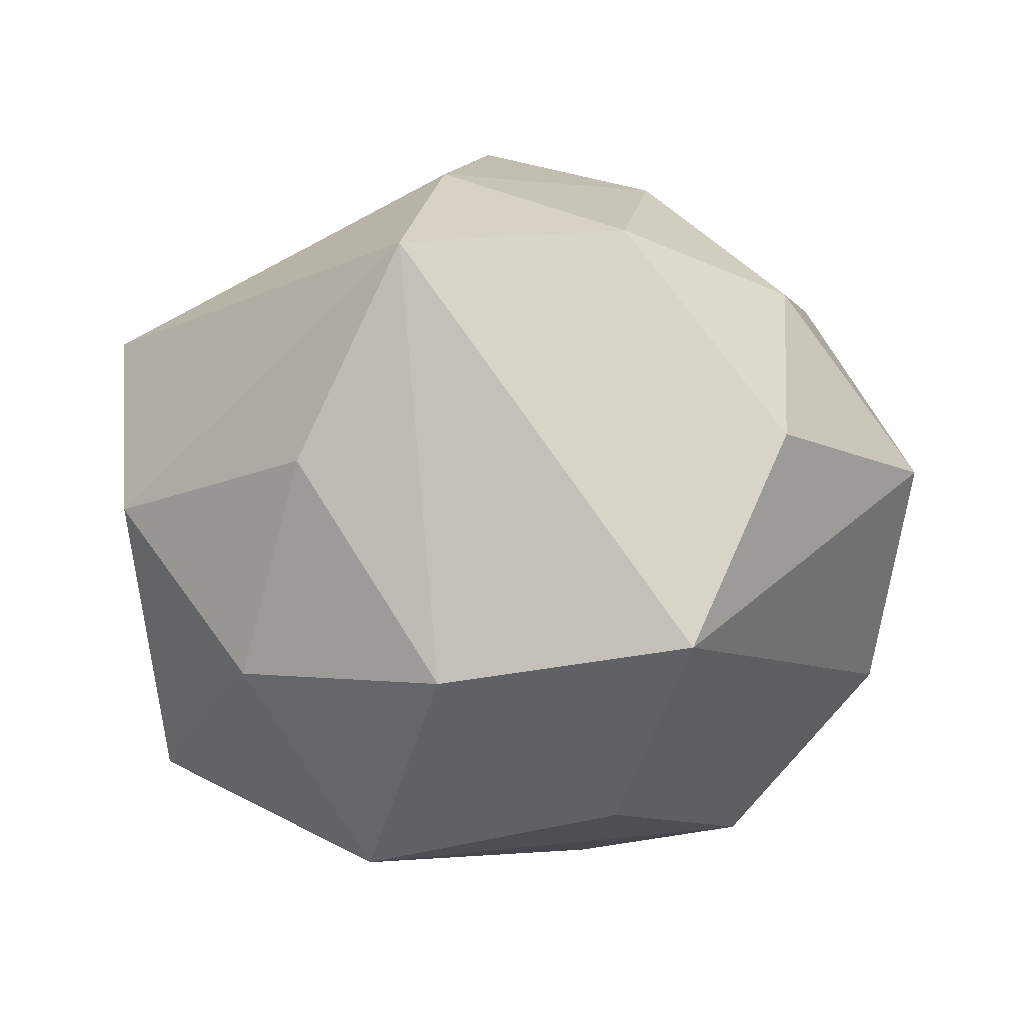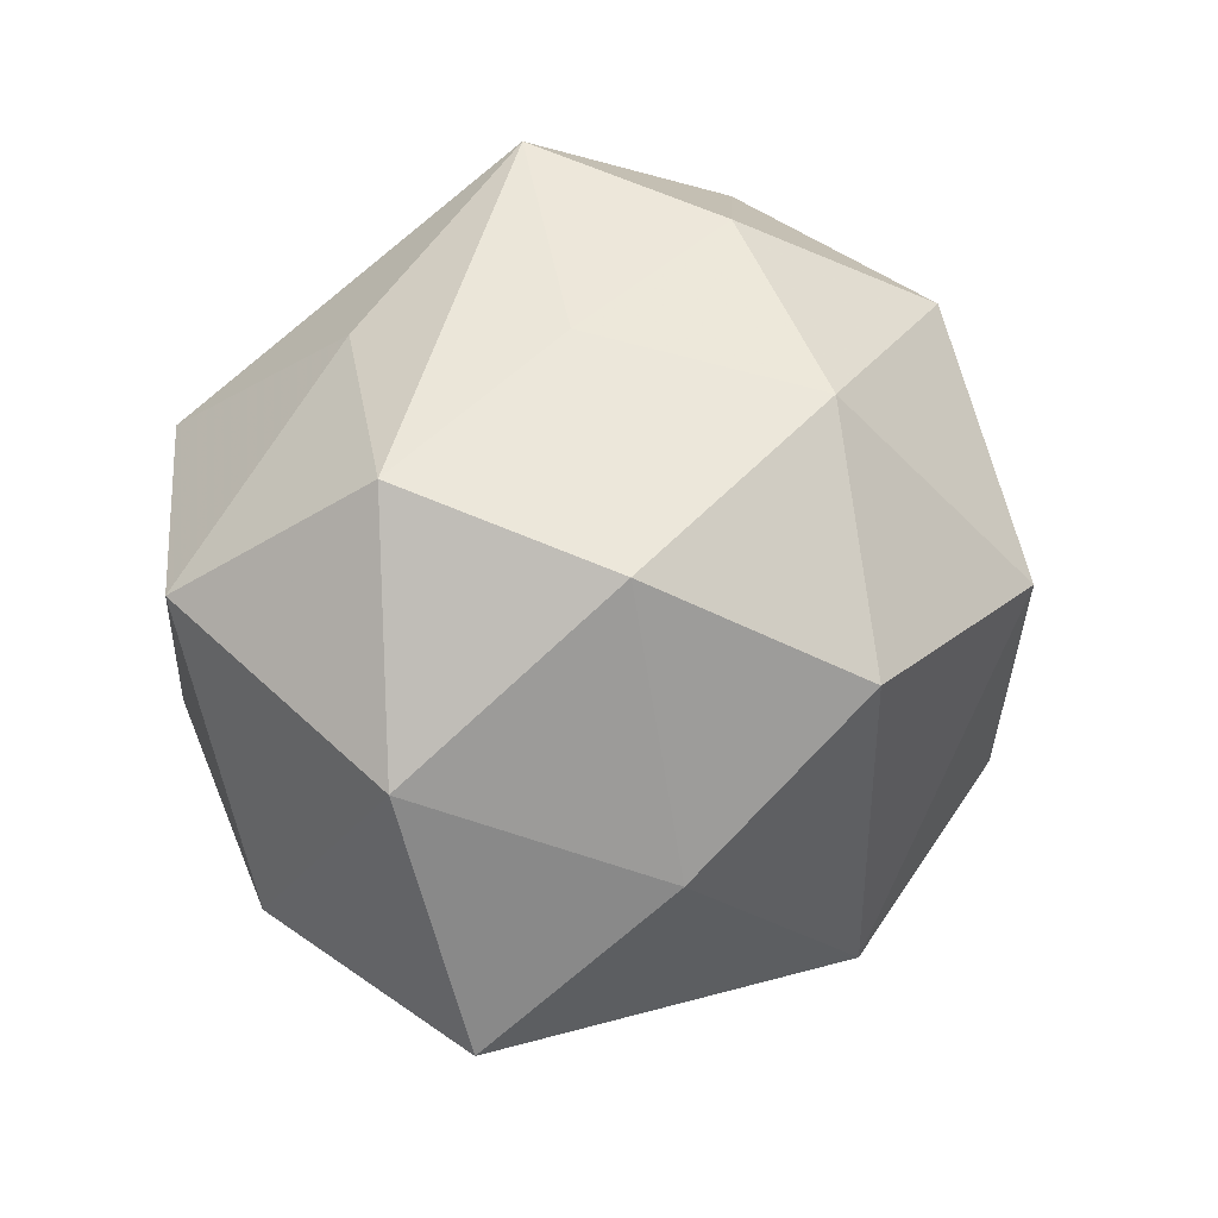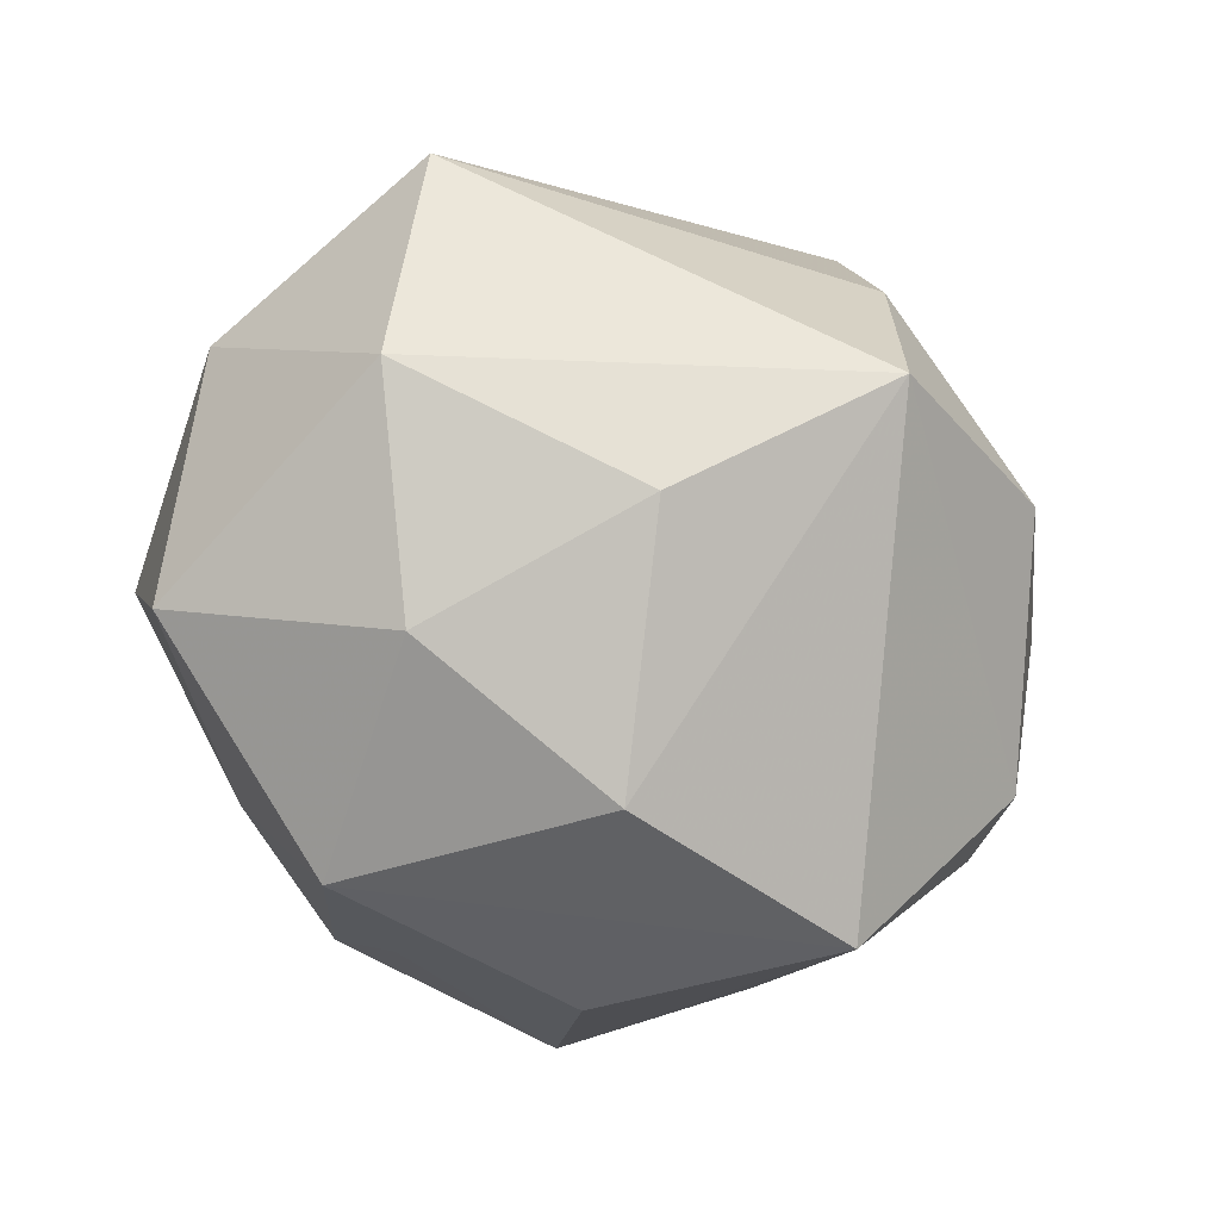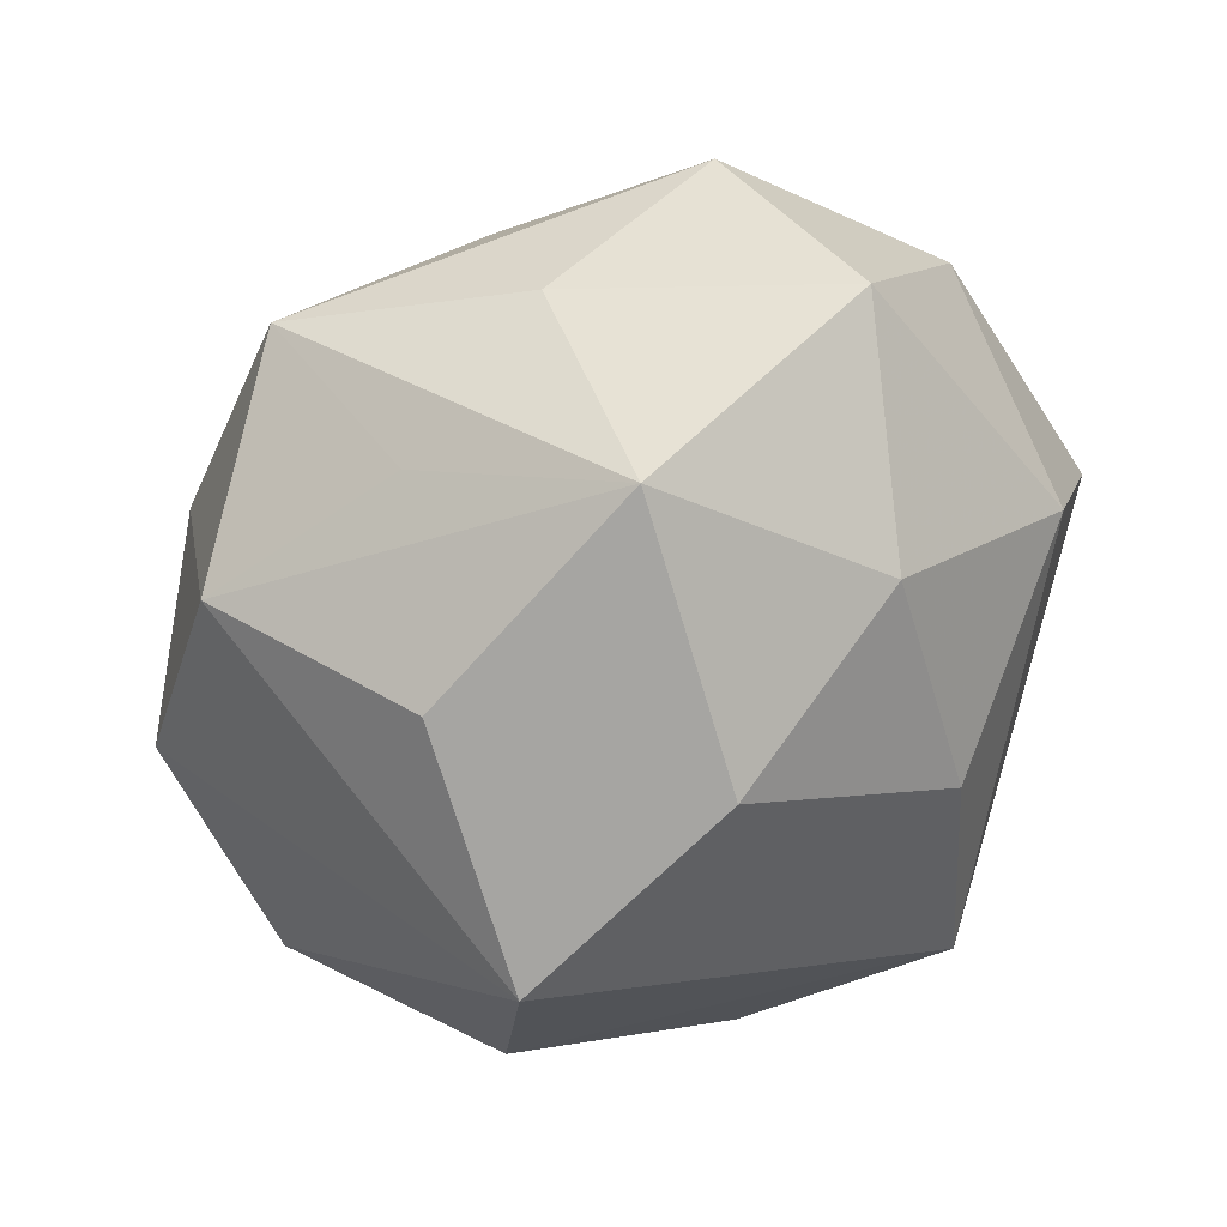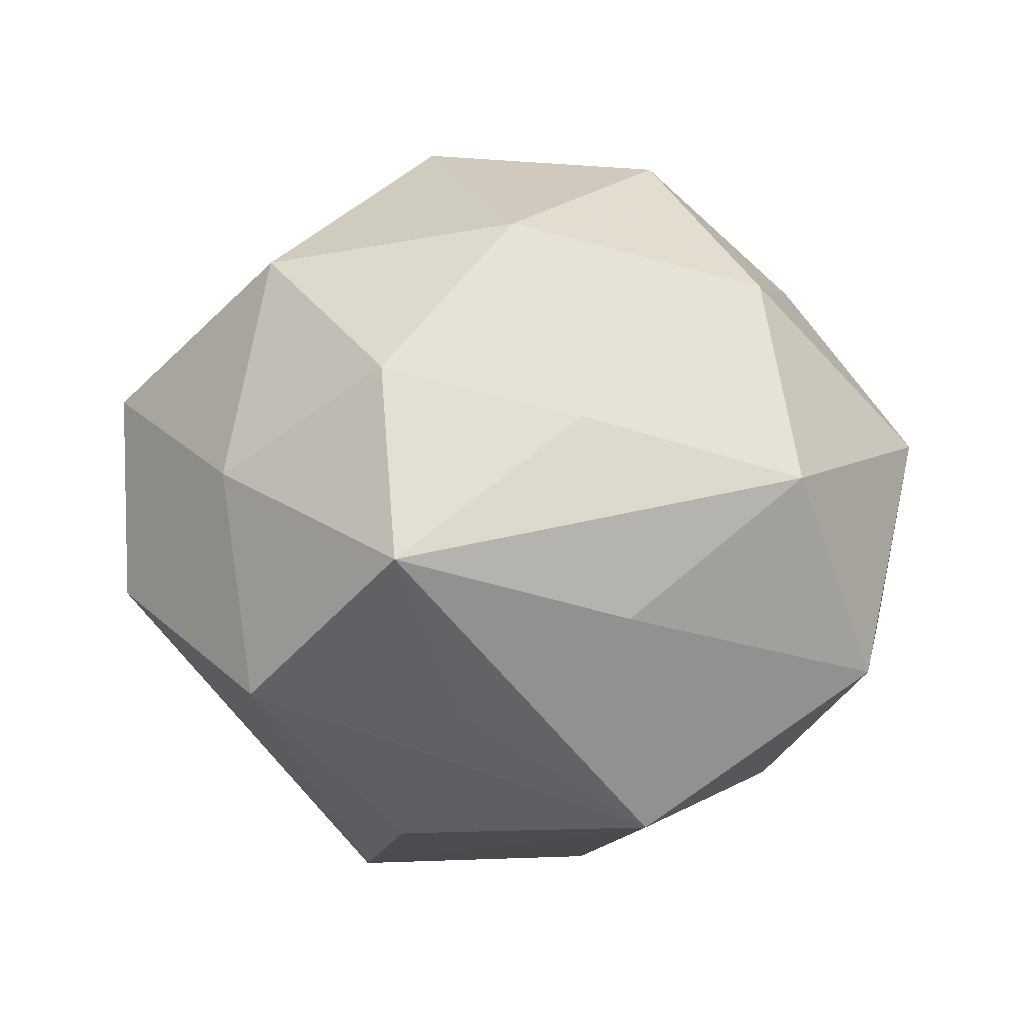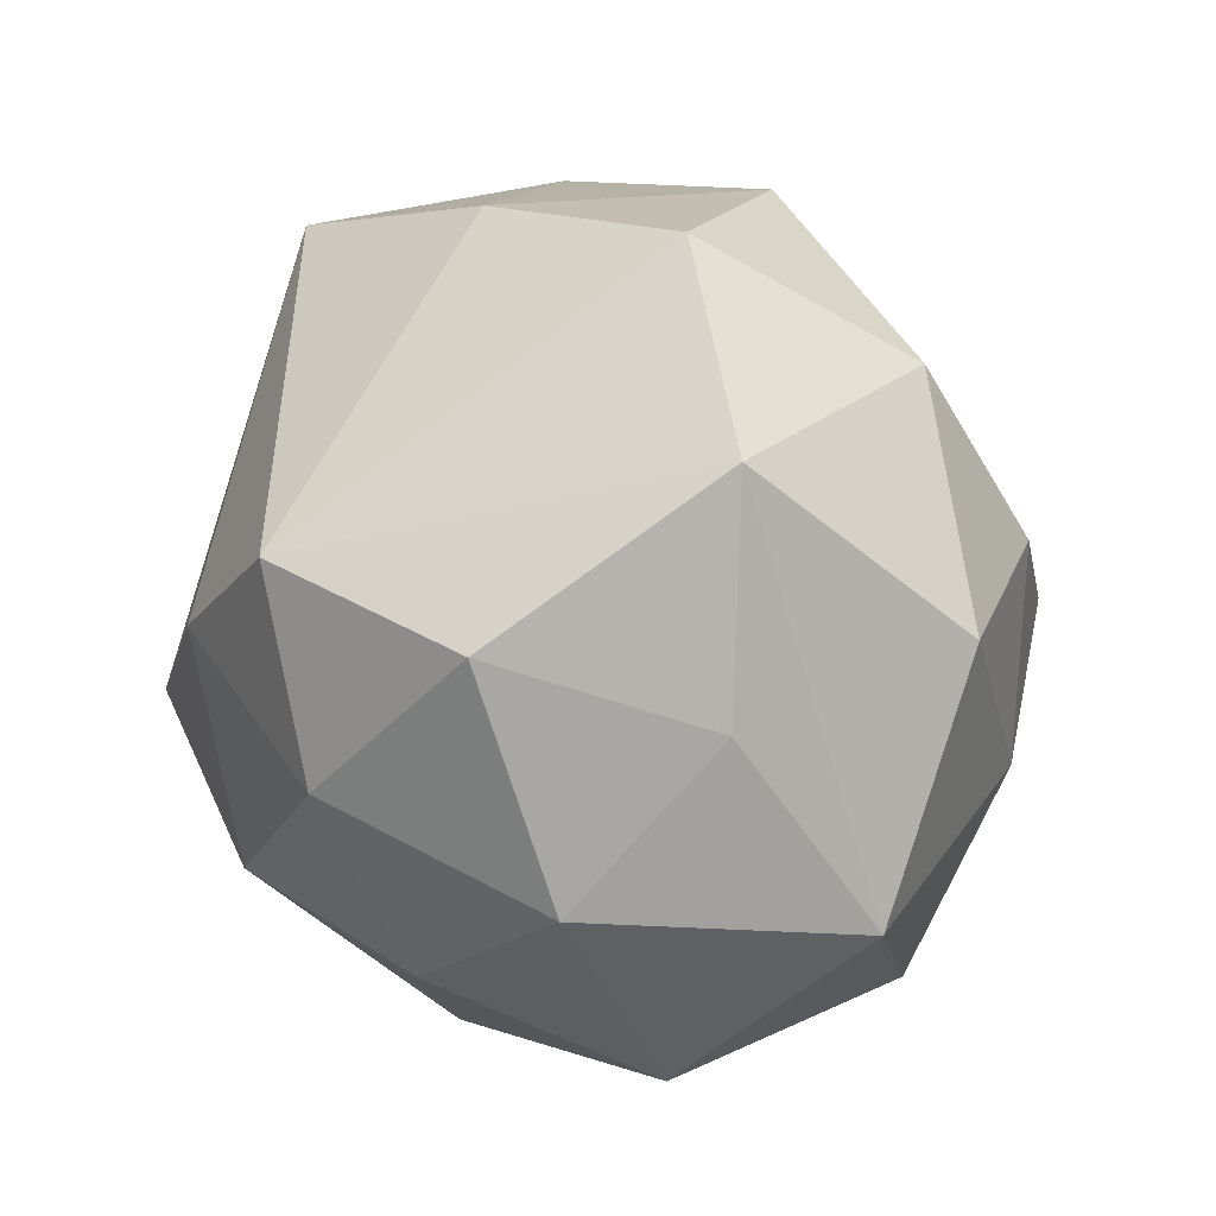
<metadata>
{"format":"obj","ext":"obj","renderer":"f3d","projection":"perspective","resolution":1024,"background":"white","views":[{"elev":-53.0,"azim":6.7,"up":"+Z"},{"elev":29.0,"azim":-60.2,"up":"+Y"},{"elev":-50.2,"azim":-43.7,"up":"+Z"},{"elev":-69.5,"azim":-140.8,"up":"+Z"},{"elev":-8.6,"azim":-169.5,"up":"+Z"},{"elev":65.0,"azim":77.2,"up":"+Z"}]}
</metadata>
<code>
v 0.01991 -0.01892 0.03909
v -0.0354 -0.006201 0.03031
v -0.03141 -0.005828 -0.03281
v 0.01925 -0.04555 -0.005354
v 0.04818 0.01693 0.01422
v -0.03968 0.03208 -0.000721
v -0.04781 -0.02468 0.01369
v 0.01152 0.01489 -0.04097
v 0.02211 -0.03672 0.0188
v 0.02444 0.03212 0.02781
v -0.01521 0.03959 0.005988
v -0.006079 0.03453 0.03062
v 0.03798 -0.02973 0.00197
v 0.007533 0.04433 0.01174
v 0.03592 -0.02582 -0.02209
v -0.04612 0.01678 -0.02206
v -0.0212 -0.03058 -0.02478
v 0.02275 -0.01328 -0.04427
v 0.04531 0.02208 -0.01117
v 0.02554 0.03415 -0.02501
v 0.02831 0.03774 0.0008959
v -0.01949 0.01984 -0.0405
v 0.004628 0.04941 -0.01141
v 0.03042 0.004909 0.03129
v 0.001607 -0.03671 0.03253
v -0.01965 0.01207 0.04298
v -0.03457 0.02572 0.02376
v -0.006877 -0.01056 -0.04346
v -0.01996 0.0357 -0.01714
v -0.002532 -0.04598 0.01183
v 0.000271 0.03247 -0.02784
v -0.05138 0.005828 0.007137
v -0.04605 -0.01725 -0.01276
v 0.009032 0.0106 0.04682
v 0.05253 -0.006188 -0.005687
v -0.006638 -0.05088 -0.01188
v 0.04162 -0.01494 0.02038
f 26 34 12
f 25 34 26
f 5 37 35
f 23 6 11
f 17 28 36
f 22 23 31
f 31 20 22
f 23 20 31
f 1 34 25
f 27 26 12
f 12 11 27
f 27 11 6
f 19 5 35
f 12 34 10
f 34 5 10
f 33 36 7
f 17 36 33
f 29 6 23
f 29 16 6
f 29 23 22
f 22 16 29
f 22 20 8
f 4 36 15
f 18 36 28
f 15 36 18
f 18 28 22
f 22 8 18
f 35 15 18
f 18 19 35
f 20 19 18
f 18 8 20
f 37 5 24
f 24 1 37
f 24 5 34
f 34 1 24
f 26 27 2
f 2 7 25
f 25 26 2
f 12 10 14
f 14 11 12
f 23 11 14
f 5 19 21
f 21 10 5
f 21 20 23
f 21 19 20
f 23 14 21
f 21 14 10
f 3 28 17
f 17 33 3
f 3 33 16
f 3 16 22
f 22 28 3
f 9 1 25
f 37 1 9
f 36 4 30
f 25 7 30
f 7 36 30
f 30 9 25
f 4 9 30
f 7 2 32
f 32 2 27
f 32 27 6
f 6 16 32
f 32 33 7
f 16 33 32
f 37 9 13
f 13 9 4
f 35 37 13
f 13 15 35
f 13 4 15

</code>
